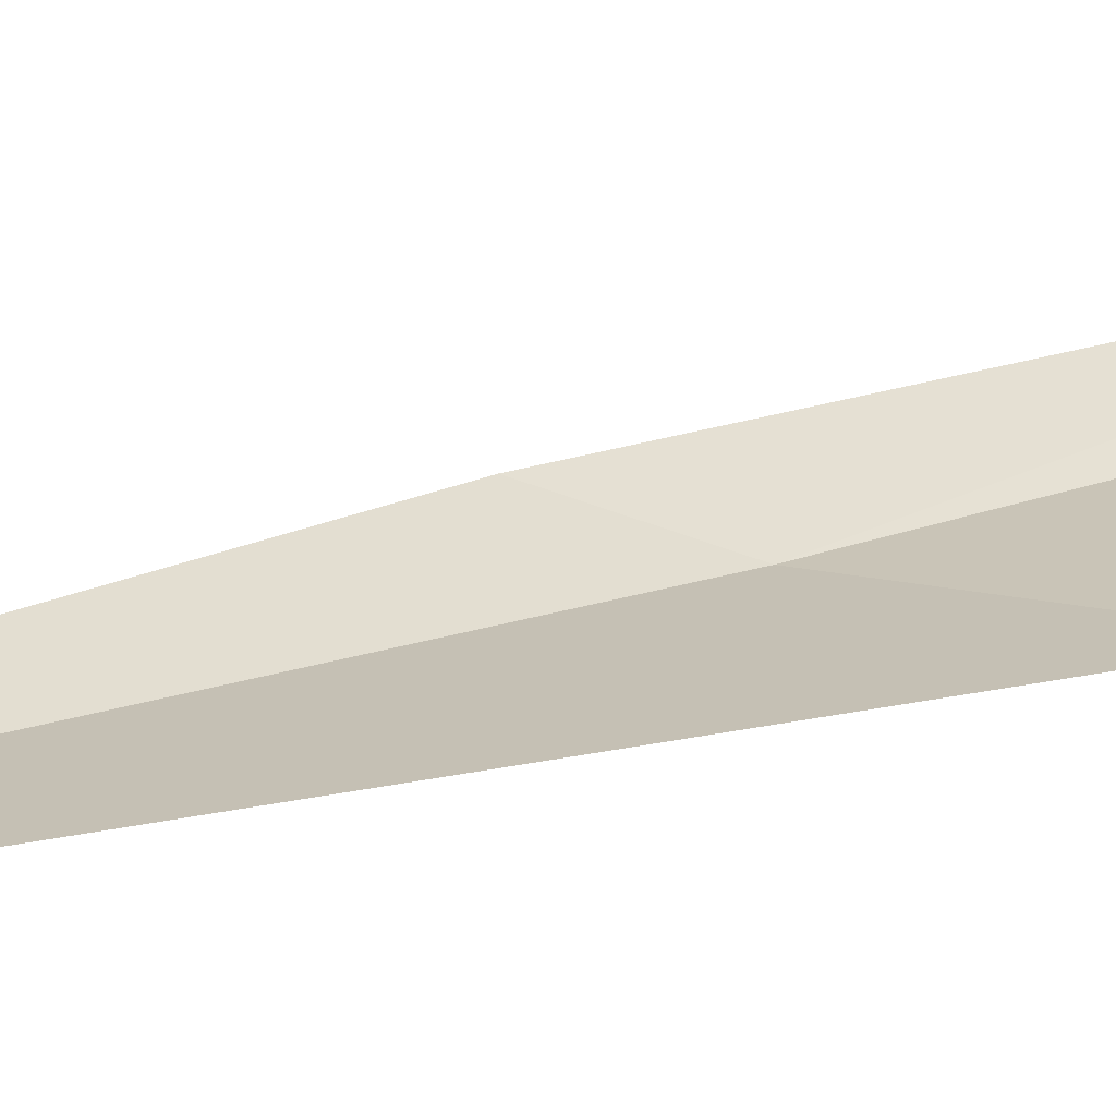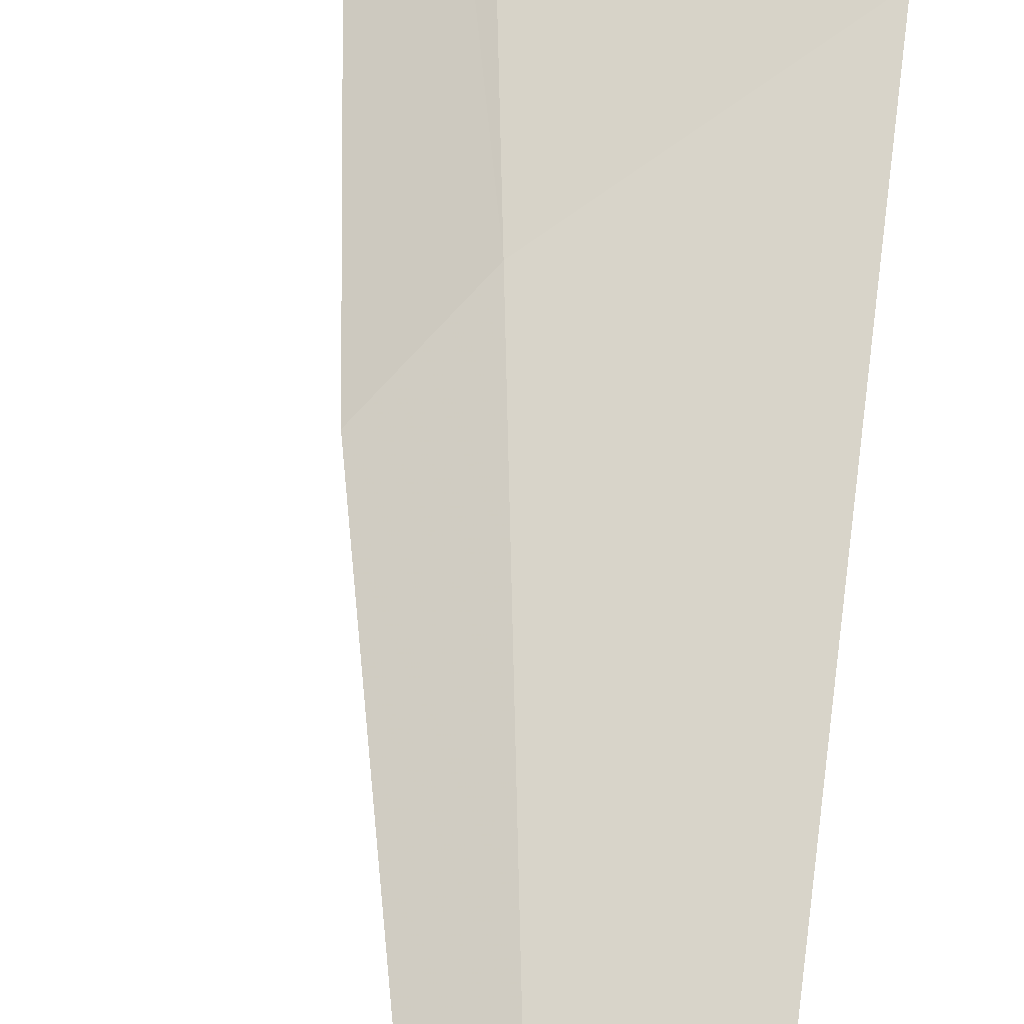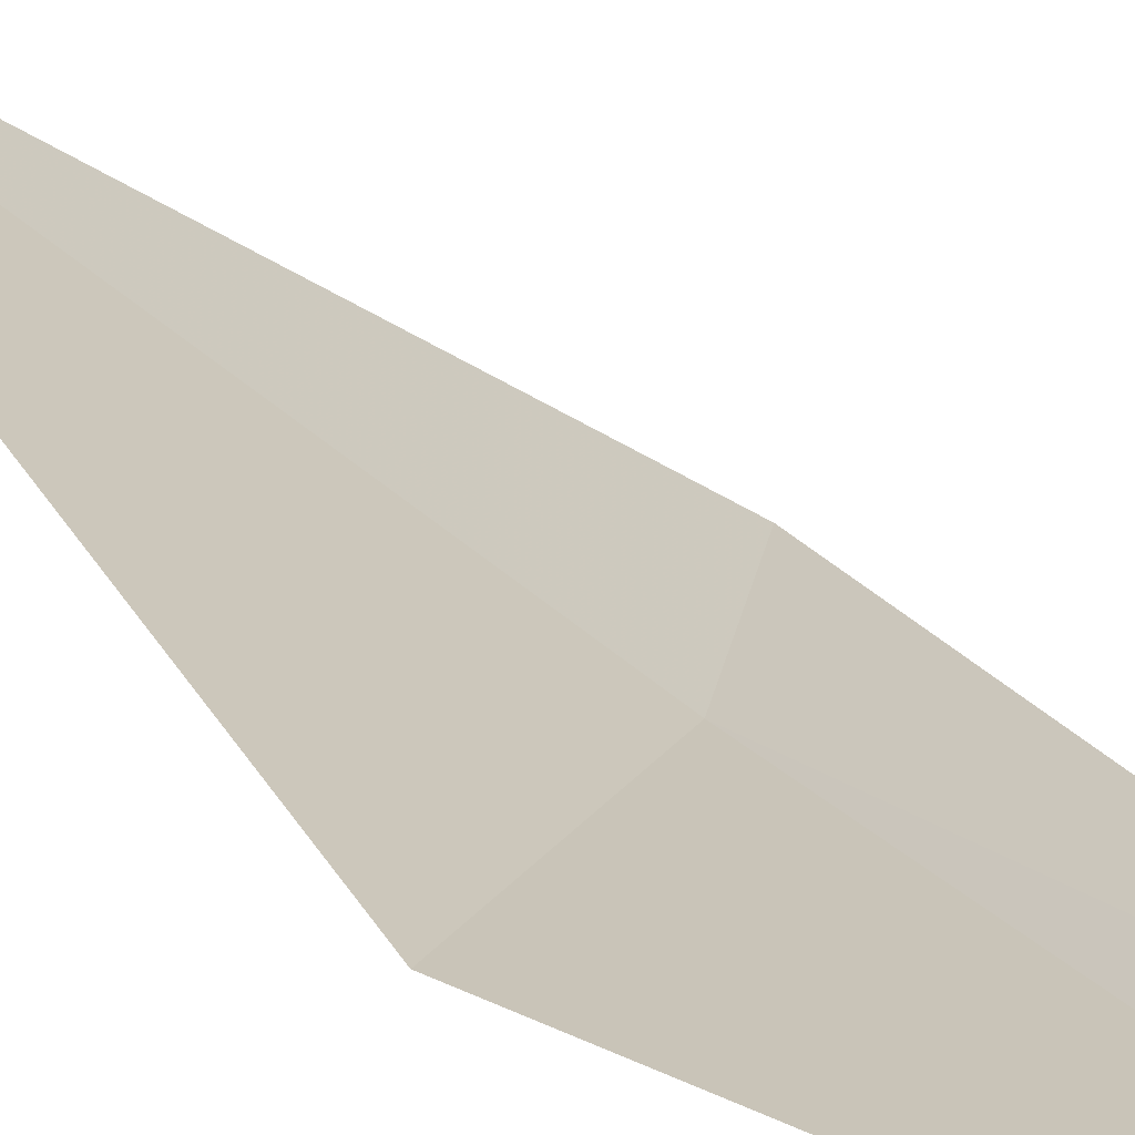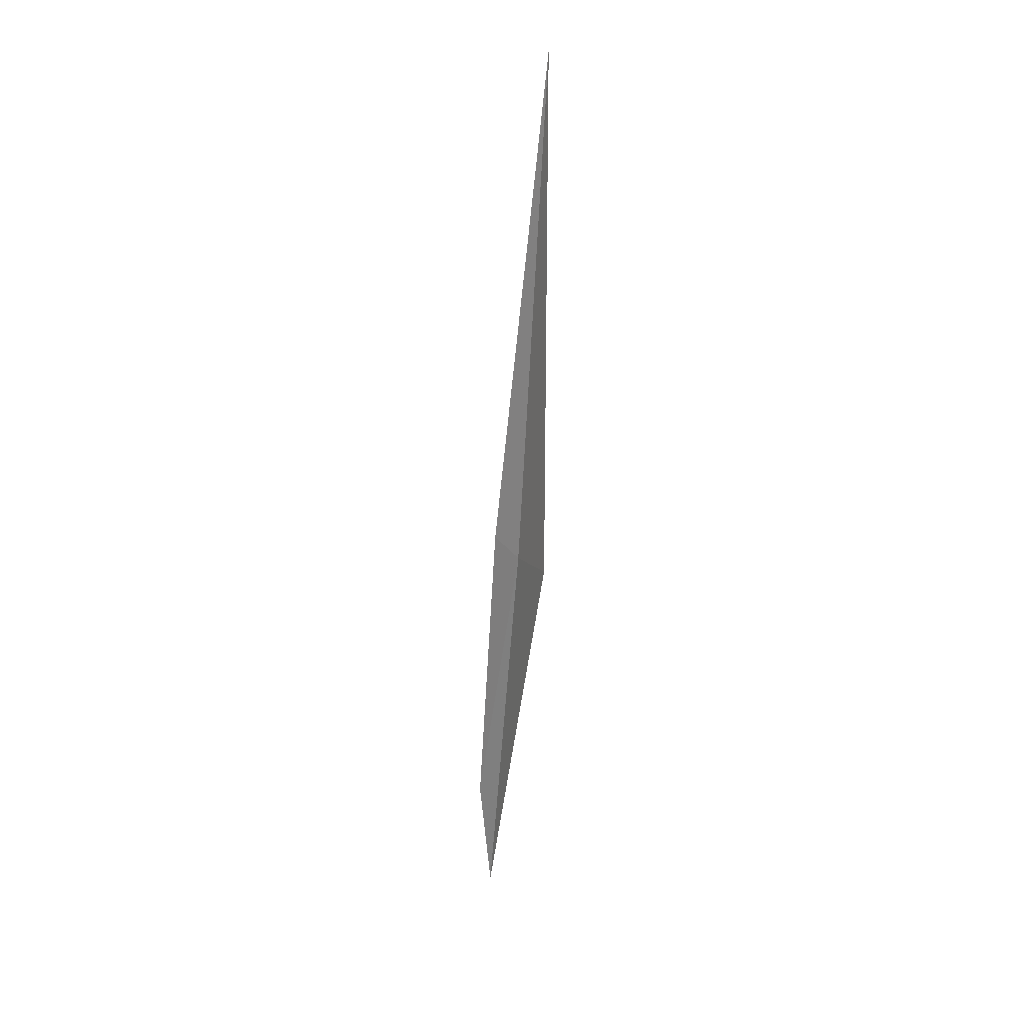
<metadata>
{"format":"obj","ext":"obj","renderer":"f3d","projection":"perspective","resolution":1024,"background":"white","views":[{"elev":12.2,"azim":-125.1,"up":"+Z"},{"elev":75.5,"azim":-174.2,"up":"+Z"},{"elev":21.3,"azim":-18.5,"up":"+Z"},{"elev":33.6,"azim":106.3,"up":"+Y"}]}
</metadata>
<code>
v 12.12 -2.921 6.81
v 11.8 -3.212 6.772
v 11.83 -0.6122 6.771
v 12.36 -4.772 6.887
v 12.38 -4.151 6.927
v 12.24 -2.739 6.884
f 1 4 5
f 1 5 6
f 1 6 3
f 1 3 2
f 1 2 4

</code>
